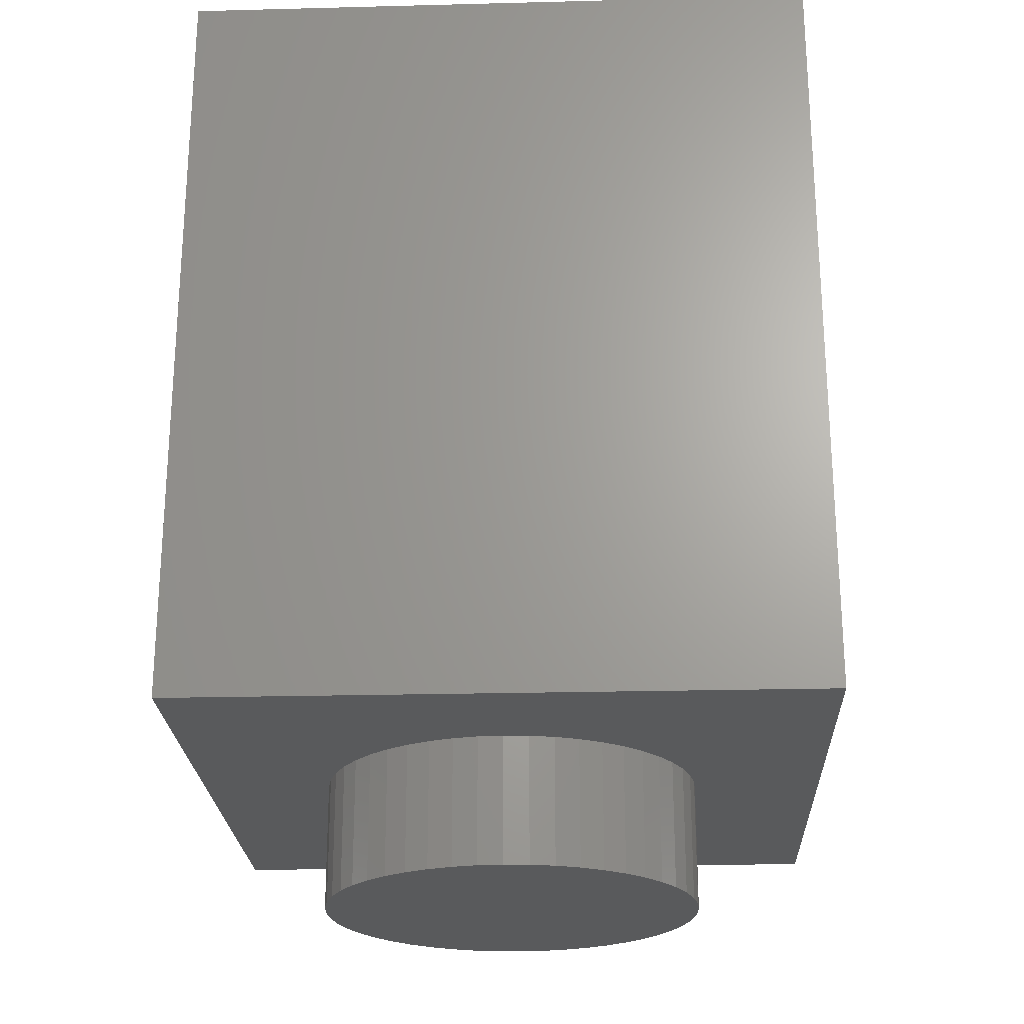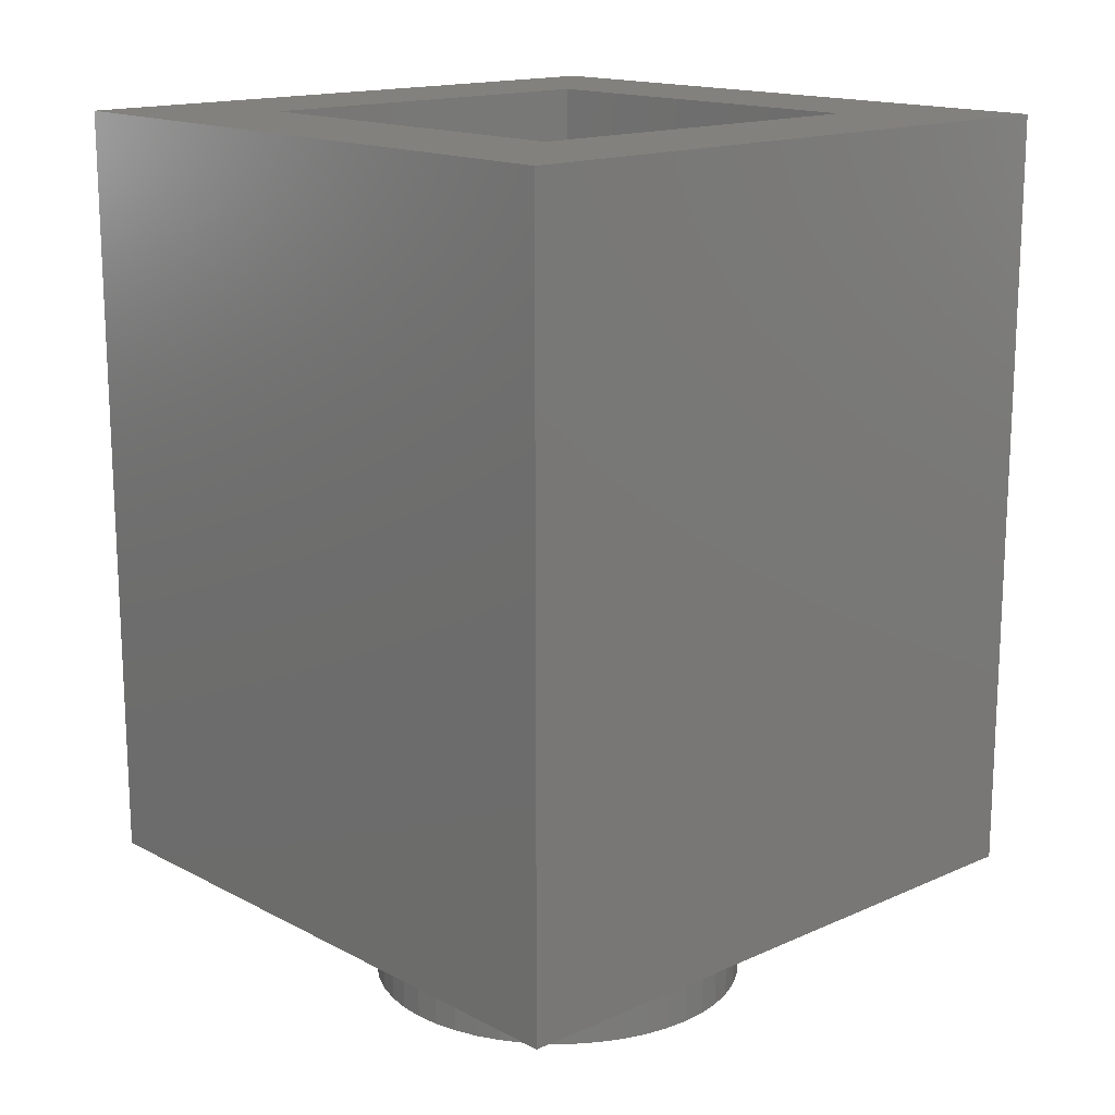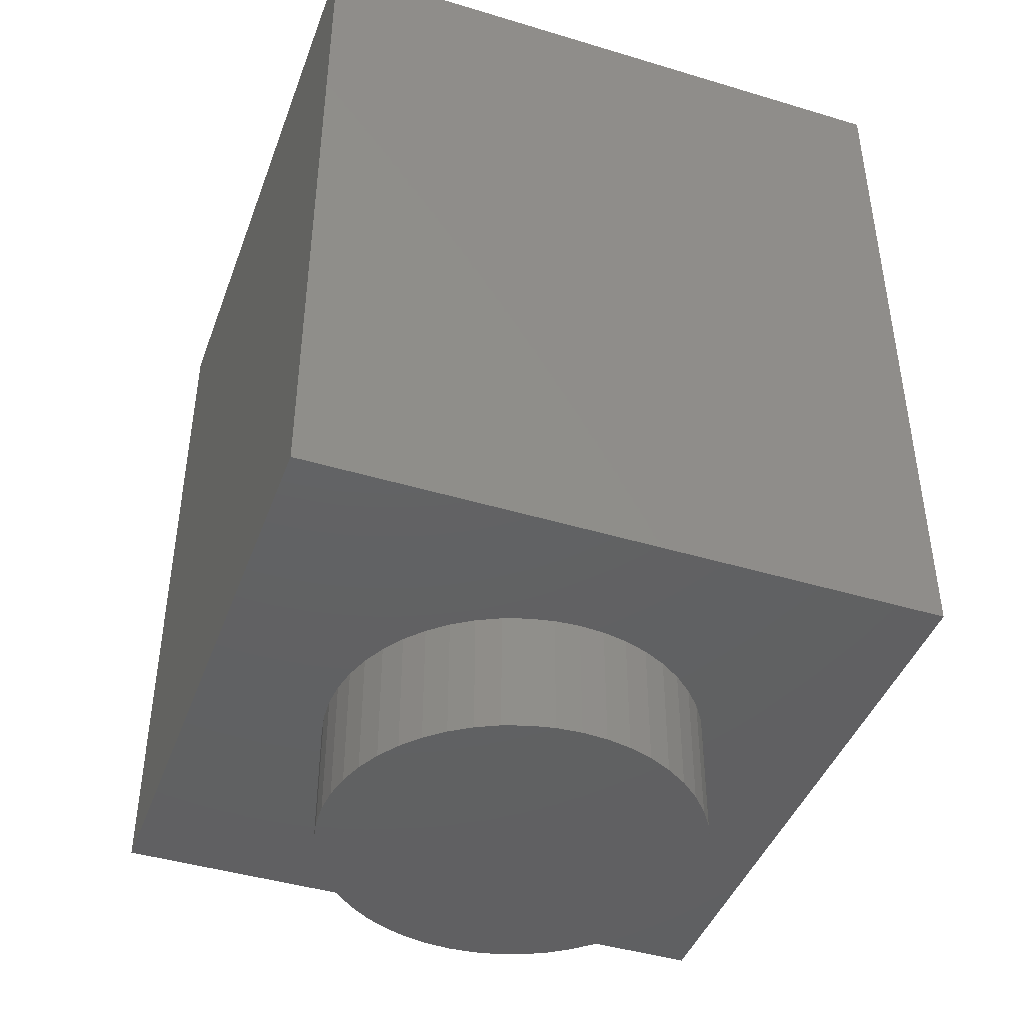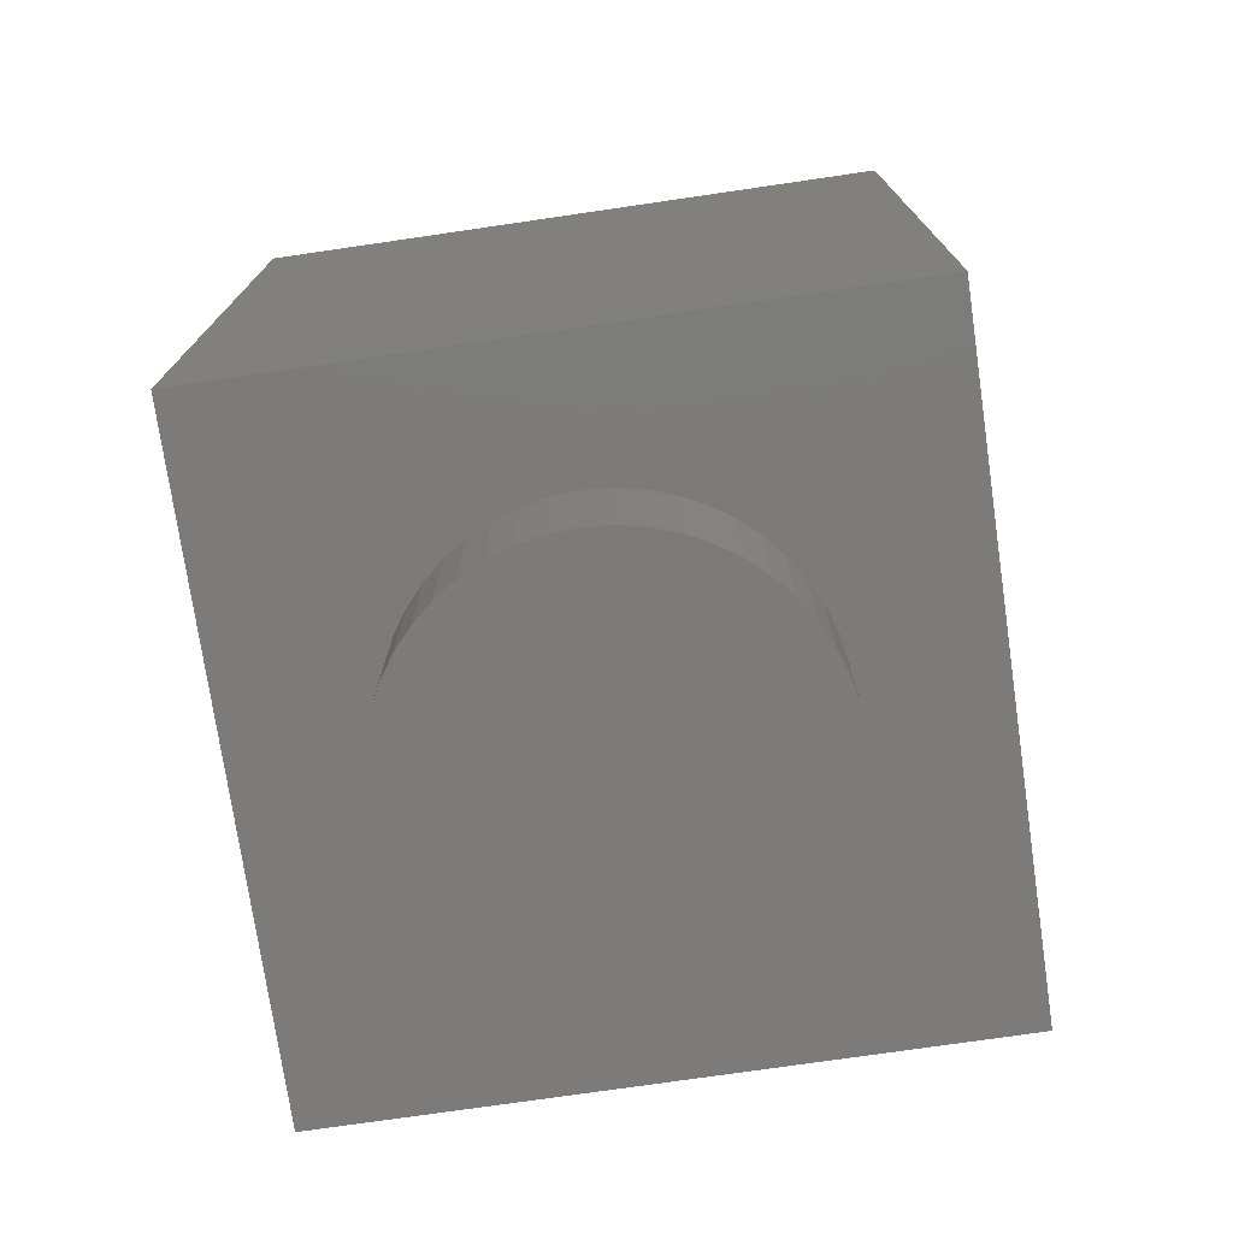
<metadata>
{"format":"stl","ext":"stl","renderer":"f3d","projection":"perspective","resolution":1024,"background":"white","views":[{"elev":-23.4,"azim":2.5,"up":"+Y"},{"elev":15.7,"azim":-132.7,"up":"+Y"},{"elev":-43.4,"azim":-19.6,"up":"+Y"},{"elev":-74.8,"azim":-81.7,"up":"+Y"}]}
</metadata>
<code>
# stl→obj: 311 verts, 568 faces
v 0.3132 0 -2.379
v 0 -1.6 -2.4
v 0 0 -2.4
v 0.3132 -1.6 -2.379
v 0.6211 0 -2.318
v 0.6211 -1.6 -2.318
v 0.9185 0 -2.217
v 0.9185 -1.6 -2.217
v 1.2 0 -2.078
v 1.2 -1.6 -2.078
v 1.461 0 -1.904
v 1.461 -1.6 -1.904
v 1.697 0 -1.697
v 1.697 -1.6 -1.697
v 1.904 0 -1.461
v 1.904 -1.6 -1.461
v 2.078 0 -1.2
v 2.078 -1.6 -1.2
v 2.217 0 -0.9185
v 2.217 -1.6 -0.9185
v 2.318 0 -0.6211
v 2.318 -1.6 -0.6211
v 2.379 0 -0.3132
v 2.379 -1.6 -0.3132
v 2.4 0 0
v 2.4 -1.6 0
v 2.379 0 0.3132
v 2.379 -1.6 0.3132
v 2.318 0 0.6211
v 2.318 -1.6 0.6211
v 2.217 0 0.9185
v 2.217 -1.6 0.9185
v 2.078 0 1.2
v 2.078 -1.6 1.2
v 1.904 0 1.461
v 1.904 -1.6 1.461
v 1.697 0 1.697
v 1.697 -1.6 1.697
v 1.461 0 1.904
v 1.461 -1.6 1.904
v 1.2 0 2.078
v 1.2 -1.6 2.078
v 0.9185 0 2.217
v 0.9185 -1.6 2.217
v 0.6211 0 2.318
v 0.6211 -1.6 2.318
v 0.3132 0 2.379
v 0.3132 -1.6 2.379
v 0 0 2.4
v 0 -1.6 2.4
v -0.3132 0 2.379
v -0.3132 -1.6 2.379
v -0.6211 0 2.318
v -0.6211 -1.6 2.318
v -0.9185 0 2.217
v -0.9185 -1.6 2.217
v -1.2 0 2.078
v -1.2 -1.6 2.078
v -1.461 0 1.904
v -1.461 -1.6 1.904
v -1.697 0 1.697
v -1.697 -1.6 1.697
v -1.904 0 1.461
v -1.904 -1.6 1.461
v -2.078 0 1.2
v -2.078 -1.6 1.2
v -2.217 0 0.9185
v -2.217 -1.6 0.9185
v -2.318 0 0.6211
v -2.318 -1.6 0.6211
v -2.379 0 0.3132
v -2.379 -1.6 0.3132
v -2.4 0 0
v -2.4 -1.6 0
v -2.379 0 -0.3132
v -2.379 -1.6 -0.3132
v -2.318 0 -0.6211
v -2.318 -1.6 -0.6211
v -2.217 0 -0.9185
v -2.217 -1.6 -0.9185
v -2.078 0 -1.2
v -2.078 -1.6 -1.2
v -1.904 0 -1.461
v -1.904 -1.6 -1.461
v -1.697 0 -1.697
v -1.697 -1.6 -1.697
v -1.461 0 -1.904
v -1.461 -1.6 -1.904
v -1.2 0 -2.078
v -1.2 -1.6 -2.078
v -0.9185 0 -2.217
v -0.9185 -1.6 -2.217
v -0.6211 0 -2.318
v -0.6211 -1.6 -2.318
v -0.3132 0 -2.379
v -0.3132 -1.6 -2.379
v 0 -1.6 0
v -4 0 4
v -4 0 -4
v 4 0 -4
v 4 0 4
v 4 9.6 4
v -4 9.6 4
v 4 9.6 -4
v -4 9.6 -4
v 2.4 1.6 2.4
v -2.4 1.6 -2.4
v -2.4 1.6 2.4
v 2.4 1.6 -2.4
v -2.4 9.6 2.4
v 2.4 9.6 2.4
v 2.4 9.6 -2.4
v -2.4 9.6 -2.4
v 0 1.6 -4
v 0 1.3 -4
v -0.312 1.324 -4
v -0.276 1.624 -4
v -0.62 1.404 -4
v -0.544 1.692 -4
v -0.92 1.528 -4
v -0.804 1.804 -4
v -1.2 1.704 -4
v -1.052 1.96 -4
v -1.46 1.92 -4
v -1.28 2.156 -4
v -1.696 2.18 -4
v -1.484 2.392 -4
v -1.904 2.472 -4
v -1.668 2.656 -4
v -2.08 2.8 -4
v -1.82 2.952 -4
v -2.216 3.152 -4
v -1.94 3.268 -4
v -2.32 3.524 -4
v -2.028 3.6 -4
v -2.38 3.908 -4
v -2.08 3.948 -4
v -2.4 4.3 -4
v -2.1 4.3 -4
v -2.38 4.928 -4
v -2.08 4.7 -4
v -1.74 5.076 -4
v -1.784 4.692 -4
v -2.32 5.544 -4
v -1.664 5.448 -4
v -2.216 6.136 -4
v -1.56 5.8 -4
v -2.08 6.7 -4
v -1.428 6.128 -4
v -1.252 6.4 -4
v -1.5 6.856 -4
v -1.692 7.648 -4
v -1.664 7.6 -4
v -1.94 7.484 -4
v -1.952 7.54 -4
v -1.744 7.68 -4
v -1.94 7.596 -4
v -1.8 7.692 -4
v -1.908 7.648 -4
v -2.72 7.568 -4
v -2.956 7.468 -4
v -2.972 7.52 -4
v -2.748 7.612 -4
v -2.96 7.568 -4
v -2.792 7.64 -4
v -2.932 7.612 -4
v -2.84 7.652 -4
v 0.312 1.324 -4
v 0.276 1.624 -4
v 0.62 1.404 -4
v 0.544 1.692 -4
v 0.92 1.528 -4
v 0.804 1.804 -4
v 1.2 1.704 -4
v 1.052 1.96 -4
v 1.46 1.92 -4
v 1.28 2.156 -4
v 1.696 2.18 -4
v 1.484 2.392 -4
v 1.904 2.472 -4
v 1.668 2.656 -4
v 2.08 2.8 -4
v 1.82 2.952 -4
v 2.216 3.152 -4
v 1.94 3.268 -4
v 2.32 3.524 -4
v 2.028 3.6 -4
v 2.38 3.908 -4
v 2.08 3.948 -4
v 2.4 4.3 -4
v 2.1 4.3 -4
v 2.38 4.928 -4
v 2.08 4.7 -4
v 1.784 4.692 -4
v 1.74 5.076 -4
v 2.32 5.544 -4
v 1.664 5.448 -4
v 2.216 6.136 -4
v 1.56 5.8 -4
v 2.08 6.7 -4
v 1.428 6.128 -4
v 1.252 6.4 -4
v 1.5 6.856 -4
v 1.94 7.484 -4
v 1.664 7.6 -4
v 1.692 7.648 -4
v 1.952 7.54 -4
v 1.744 7.68 -4
v 1.94 7.596 -4
v 1.8 7.692 -4
v 1.908 7.648 -4
v 2.972 7.52 -4
v 2.956 7.468 -4
v 2.72 7.568 -4
v 2.748 7.612 -4
v 2.96 7.568 -4
v 2.792 7.64 -4
v 2.932 7.612 -4
v 2.84 7.652 -4
v 0.7 3.768 -4
v 0.416 3.924 -4
v 0.592 3.972 -4
v 0.852 3.912 -4
v 0.764 4.096 -4
v 0.988 4.084 -4
v 0.908 4.28 -4
v 1.112 4.284 -4
v 0.996 4.496 -4
v 1.212 4.5 -4
v 1.016 4.708 -4
v 1.292 4.736 -4
v 0.968 4.884 -4
v 1.352 4.984 -4
v 0.86 5 -4
v 1.388 5.24 -4
v 0.704 5.036 -4
v 1.4 5.5 -4
v 1.388 5.76 -4
v -1.388 5.76 -4
v 0 6.86 -4
v 1.292 6.264 -4
v -1.292 6.264 -4
v 1.352 6.016 -4
v -1.352 6.016 -4
v 0.528 4.988 -4
v -1.4 5.5 -4
v 0.356 4.864 -4
v -1.388 5.24 -4
v 0.212 4.68 -4
v -1.352 4.984 -4
v -1.292 4.736 -4
v 0.124 4.464 -4
v -1.212 4.5 -4
v 0.104 4.256 -4
v -1.112 4.284 -4
v 0.152 4.076 -4
v -0.988 4.084 -4
v -0.852 3.912 -4
v -0.7 3.768 -4
v 0.26 3.96 -4
v -0.536 3.652 -4
v -0.364 3.568 -4
v -0.184 3.516 -4
v 0 3.5 -4
v 0.184 3.516 -4
v 0.364 3.568 -4
v 0.536 3.652 -4
v 2.008 6.792 -4
v 1.828 6.972 -4
v 2.332 6.956 -4
v 2.12 7.108 -4
v 2.62 7.144 -4
v 2.38 7.264 -4
v 2.856 7.352 -4
v 2.6 7.44 -4
v 1.56 7.46 -4
v 1.82 7.312 -4
v 1.428 7.328 -4
v 1.668 7.148 -4
v 1.272 7.212 -4
v 1.484 7 -4
v 1.096 7.108 -4
v 1.28 6.868 -4
v 0.464 6.9 -4
v 0.688 6.952 -4
v -2.008 6.792 -4
v -1.828 6.972 -4
v -2.332 6.956 -4
v -2.12 7.108 -4
v -2.62 7.144 -4
v -2.38 7.264 -4
v -2.856 7.352 -4
v -2.6 7.44 -4
v -1.82 7.312 -4
v -1.56 7.46 -4
v -1.428 7.328 -4
v -1.668 7.148 -4
v -1.272 7.212 -4
v -1.484 7 -4
v -1.096 7.108 -4
v -1.28 6.868 -4
v -0.688 6.952 -4
v -0.464 6.9 -4
v -1.856 7.68 -4
v 1.856 7.68 -4
v -0.9 7.02 -4
v 0.9 7.02 -4
v -0.236 6.872 -4
v 0.236 6.872 -4
v -2.888 7.64 -4
v 2.888 7.64 -4
f 1 2 3
f 2 1 4
f 5 4 1
f 4 5 6
f 7 6 5
f 6 7 8
f 9 8 7
f 8 9 10
f 11 10 9
f 10 11 12
f 13 12 11
f 12 13 14
f 15 14 13
f 14 15 16
f 17 16 15
f 16 17 18
f 19 18 17
f 18 19 20
f 21 20 19
f 20 21 22
f 23 22 21
f 22 23 24
f 25 24 23
f 24 25 26
f 27 26 25
f 26 27 28
f 29 28 27
f 28 29 30
f 31 30 29
f 30 31 32
f 33 32 31
f 32 33 34
f 35 34 33
f 34 35 36
f 37 36 35
f 36 37 38
f 39 38 37
f 38 39 40
f 41 40 39
f 40 41 42
f 43 42 41
f 42 43 44
f 45 44 43
f 44 45 46
f 47 46 45
f 46 47 48
f 49 48 47
f 48 49 50
f 51 50 49
f 50 51 52
f 53 52 51
f 52 53 54
f 55 54 53
f 54 55 56
f 57 56 55
f 56 57 58
f 59 58 57
f 58 59 60
f 61 60 59
f 60 61 62
f 63 62 61
f 62 63 64
f 65 64 63
f 64 65 66
f 67 66 65
f 66 67 68
f 69 68 67
f 68 69 70
f 71 70 69
f 70 71 72
f 73 72 71
f 72 73 74
f 75 74 73
f 74 75 76
f 77 76 75
f 76 77 78
f 79 78 77
f 78 79 80
f 81 80 79
f 80 81 82
f 83 82 81
f 82 83 84
f 85 84 83
f 84 85 86
f 87 86 85
f 86 87 88
f 89 88 87
f 88 89 90
f 91 90 89
f 90 91 92
f 93 92 91
f 92 93 94
f 95 94 93
f 94 95 96
f 3 96 95
f 96 3 2
f 97 2 4
f 97 4 6
f 97 6 8
f 97 8 10
f 97 10 12
f 97 12 14
f 97 14 16
f 97 16 18
f 97 18 20
f 97 20 22
f 97 22 24
f 97 24 26
f 97 26 28
f 97 28 30
f 97 30 32
f 97 32 34
f 97 34 36
f 97 36 38
f 97 38 40
f 97 40 42
f 97 42 44
f 97 44 46
f 97 46 48
f 97 48 50
f 97 50 52
f 97 52 54
f 97 54 56
f 97 56 58
f 97 58 60
f 97 60 62
f 97 62 64
f 97 64 66
f 97 66 68
f 97 68 70
f 97 70 72
f 97 72 74
f 97 74 76
f 97 76 78
f 97 78 80
f 97 80 82
f 97 82 84
f 97 84 86
f 97 86 88
f 97 88 90
f 97 90 92
f 97 92 94
f 97 94 96
f 97 96 2
f 98 99 100
f 100 101 98
f 98 101 102
f 102 103 98
f 101 100 104
f 104 102 101
f 99 98 103
f 103 105 99
f 106 107 108
f 107 106 109
f 106 110 111
f 110 106 108
f 109 111 112
f 111 109 106
f 107 112 113
f 112 107 109
f 108 113 110
f 113 108 107
f 113 112 104
f 104 105 113
f 104 112 111
f 111 102 104
f 111 110 103
f 103 102 111
f 103 110 113
f 113 105 103
f 114 115 116
f 116 117 114
f 117 116 118
f 118 119 117
f 119 118 120
f 120 121 119
f 121 120 122
f 122 123 121
f 123 122 124
f 124 125 123
f 125 124 126
f 126 127 125
f 127 126 128
f 128 129 127
f 129 128 130
f 130 131 129
f 131 130 132
f 132 133 131
f 133 132 134
f 134 135 133
f 135 134 136
f 136 137 135
f 137 136 138
f 138 139 137
f 139 138 140
f 140 141 139
f 142 143 141
f 141 140 142
f 142 140 144
f 144 145 142
f 145 144 146
f 146 147 145
f 147 146 148
f 148 149 147
f 150 149 148
f 148 151 150
f 152 153 154
f 154 155 152
f 156 152 155
f 155 157 156
f 158 156 157
f 157 159 158
f 160 161 162
f 162 163 160
f 163 162 164
f 164 165 163
f 165 164 166
f 166 167 165
f 168 115 114
f 114 169 168
f 170 168 169
f 169 171 170
f 172 170 171
f 171 173 172
f 174 172 173
f 173 175 174
f 176 174 175
f 175 177 176
f 178 176 177
f 177 179 178
f 180 178 179
f 179 181 180
f 182 180 181
f 181 183 182
f 184 182 183
f 183 185 184
f 186 184 185
f 185 187 186
f 188 186 187
f 187 189 188
f 190 188 189
f 189 191 190
f 192 190 191
f 191 193 192
f 193 194 195
f 195 192 193
f 196 192 195
f 195 197 196
f 198 196 197
f 197 199 198
f 200 198 199
f 199 201 200
f 200 201 202
f 202 203 200
f 204 205 206
f 206 207 204
f 207 206 208
f 208 209 207
f 209 208 210
f 210 211 209
f 212 213 214
f 214 215 212
f 216 212 215
f 215 217 216
f 218 216 217
f 217 219 218
f 220 221 222
f 222 223 220
f 223 222 224
f 224 225 223
f 225 224 226
f 226 227 225
f 227 226 228
f 228 229 227
f 229 228 230
f 230 231 229
f 231 230 232
f 232 233 231
f 233 232 234
f 234 235 233
f 235 234 236
f 236 237 235
f 238 237 236
f 236 239 238
f 150 240 202
f 202 241 150
f 242 150 241
f 241 243 242
f 244 242 243
f 243 238 244
f 239 236 245
f 245 246 239
f 246 245 247
f 247 248 246
f 248 247 249
f 249 250 248
f 251 250 249
f 249 252 251
f 253 251 252
f 252 254 253
f 255 253 254
f 254 256 255
f 257 255 256
f 256 258 257
f 259 258 256
f 256 260 259
f 261 259 260
f 260 262 261
f 263 262 260
f 260 264 263
f 265 264 260
f 260 266 265
f 266 260 221
f 221 267 266
f 268 200 203
f 203 269 268
f 270 268 269
f 269 271 270
f 272 270 271
f 271 273 272
f 274 272 273
f 273 275 274
f 274 275 214
f 214 213 274
f 276 205 204
f 204 277 276
f 278 276 277
f 277 279 278
f 280 278 279
f 279 281 280
f 282 280 281
f 281 283 282
f 202 284 285
f 285 283 202
f 151 148 286
f 286 287 151
f 287 286 288
f 288 289 287
f 289 288 290
f 290 291 289
f 291 290 292
f 292 293 291
f 160 293 292
f 292 161 160
f 294 295 296
f 296 297 294
f 297 296 298
f 298 299 297
f 299 298 300
f 300 301 299
f 302 303 150
f 150 301 302
f 295 294 154
f 154 153 295
f 250 251 143
f 143 142 250
f 248 250 142
f 142 145 248
f 246 248 145
f 145 147 246
f 149 242 244
f 244 147 149
f 143 251 253
f 253 139 143
f 139 253 255
f 255 137 139
f 137 255 257
f 257 135 137
f 135 257 258
f 258 133 135
f 133 258 259
f 259 131 133
f 131 259 261
f 261 129 131
f 129 261 262
f 262 127 129
f 127 262 263
f 263 125 127
f 125 263 264
f 264 123 125
f 121 123 264
f 264 119 121
f 117 119 264
f 264 114 117
f 194 231 233
f 233 195 194
f 195 233 235
f 235 197 195
f 197 235 237
f 237 199 197
f 243 241 201
f 201 199 243
f 229 231 194
f 194 191 229
f 227 229 191
f 191 189 227
f 225 227 189
f 189 187 225
f 223 225 187
f 187 185 223
f 220 223 185
f 185 183 220
f 267 220 183
f 183 181 267
f 266 267 181
f 181 179 266
f 265 266 179
f 179 177 265
f 264 265 177
f 177 175 264
f 264 175 173
f 173 171 264
f 264 171 169
f 169 114 264
f 222 221 256
f 256 254 222
f 224 222 254
f 254 252 224
f 226 224 252
f 252 249 226
f 228 226 249
f 249 247 228
f 230 228 247
f 247 245 230
f 232 230 245
f 245 236 232
f 99 116 115
f 115 100 99
f 138 136 99
f 99 161 138
f 144 140 161
f 161 292 144
f 162 161 99
f 99 105 162
f 105 158 304
f 304 167 105
f 156 158 105
f 105 208 156
f 100 188 190
f 190 213 100
f 213 192 196
f 196 274 213
f 100 213 212
f 212 104 100
f 305 210 104
f 104 219 305
f 104 210 208
f 208 105 104
f 203 283 281
f 281 269 203
f 269 281 279
f 279 271 269
f 271 279 277
f 277 273 271
f 273 277 204
f 204 275 273
f 275 204 207
f 207 214 275
f 214 207 209
f 209 215 214
f 215 209 211
f 211 217 215
f 217 211 305
f 305 219 217
f 274 196 198
f 198 272 274
f 198 200 270
f 270 272 198
f 299 301 151
f 151 287 299
f 297 299 287
f 287 289 297
f 294 297 289
f 289 291 294
f 154 294 291
f 291 293 154
f 155 154 293
f 293 160 155
f 157 155 160
f 160 163 157
f 159 157 163
f 163 165 159
f 304 159 165
f 165 167 304
f 146 144 292
f 292 290 146
f 288 148 146
f 146 290 288
f 152 156 208
f 208 206 152
f 153 152 206
f 206 205 153
f 295 153 205
f 205 276 295
f 296 295 276
f 276 278 296
f 298 296 278
f 278 280 298
f 300 298 280
f 280 282 300
f 306 300 282
f 282 307 306
f 302 306 307
f 307 285 302
f 303 302 285
f 285 284 303
f 308 303 284
f 284 309 308
f 159 304 158
f 166 310 167
f 211 210 305
f 218 219 311
f 238 239 244
f 267 221 220
f 283 307 282
f 202 309 284
f 202 240 309
f 301 300 306
f 150 303 308
f 150 308 240
f 202 283 203
f 283 285 307
f 150 151 301
f 301 306 302
f 246 147 239
f 149 150 242
f 239 147 244
f 139 141 143
f 237 238 199
f 201 241 202
f 238 243 199
f 191 194 193
f 232 236 234
f 221 260 256
f 99 118 116
f 99 120 118
f 99 122 120
f 99 124 122
f 99 126 124
f 99 128 126
f 99 130 128
f 99 132 130
f 99 134 132
f 99 136 134
f 138 161 140
f 310 105 167
f 166 105 310
f 164 105 166
f 162 105 164
f 100 115 168
f 100 168 170
f 100 170 172
f 100 172 174
f 100 174 176
f 100 176 178
f 100 178 180
f 100 180 182
f 100 182 184
f 100 184 186
f 100 186 188
f 190 192 213
f 311 219 104
f 218 311 104
f 216 218 104
f 212 216 104
f 200 268 270
f 148 288 286
f 240 308 309

</code>
